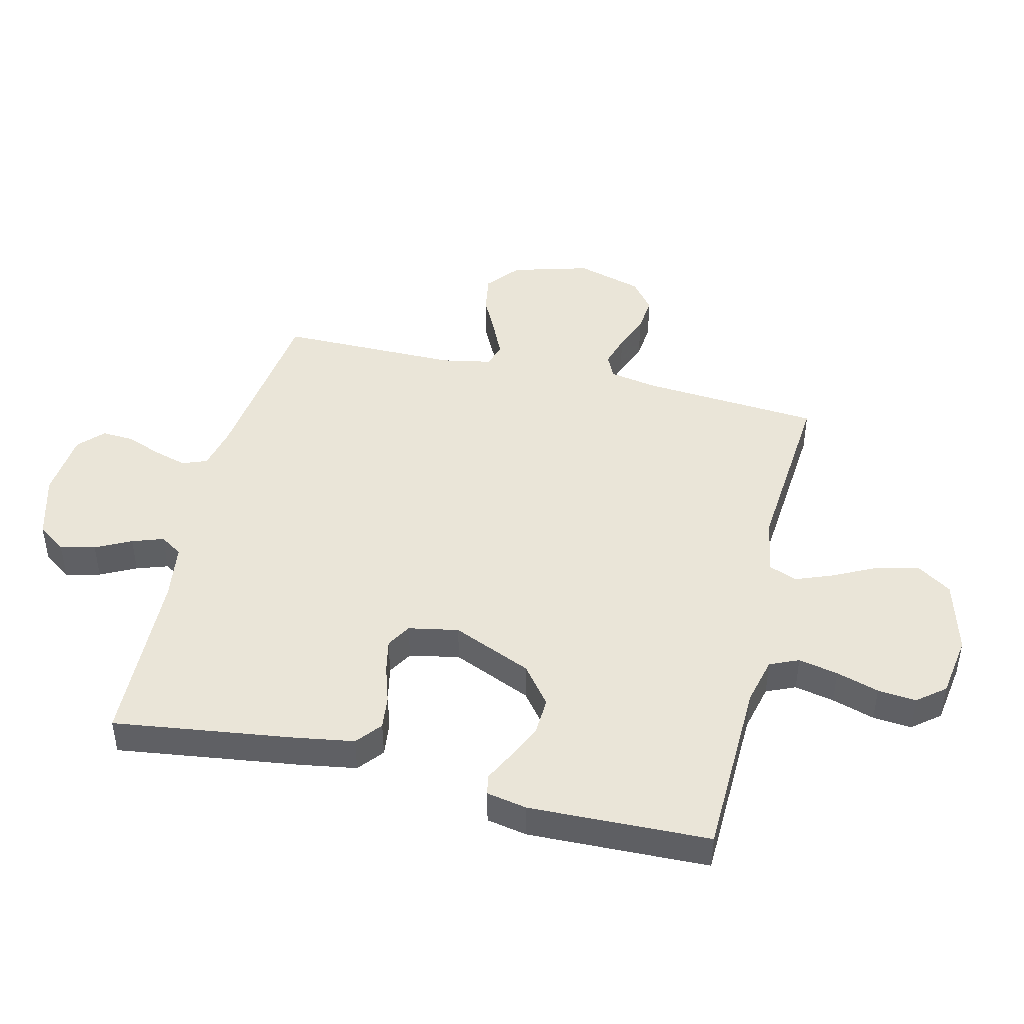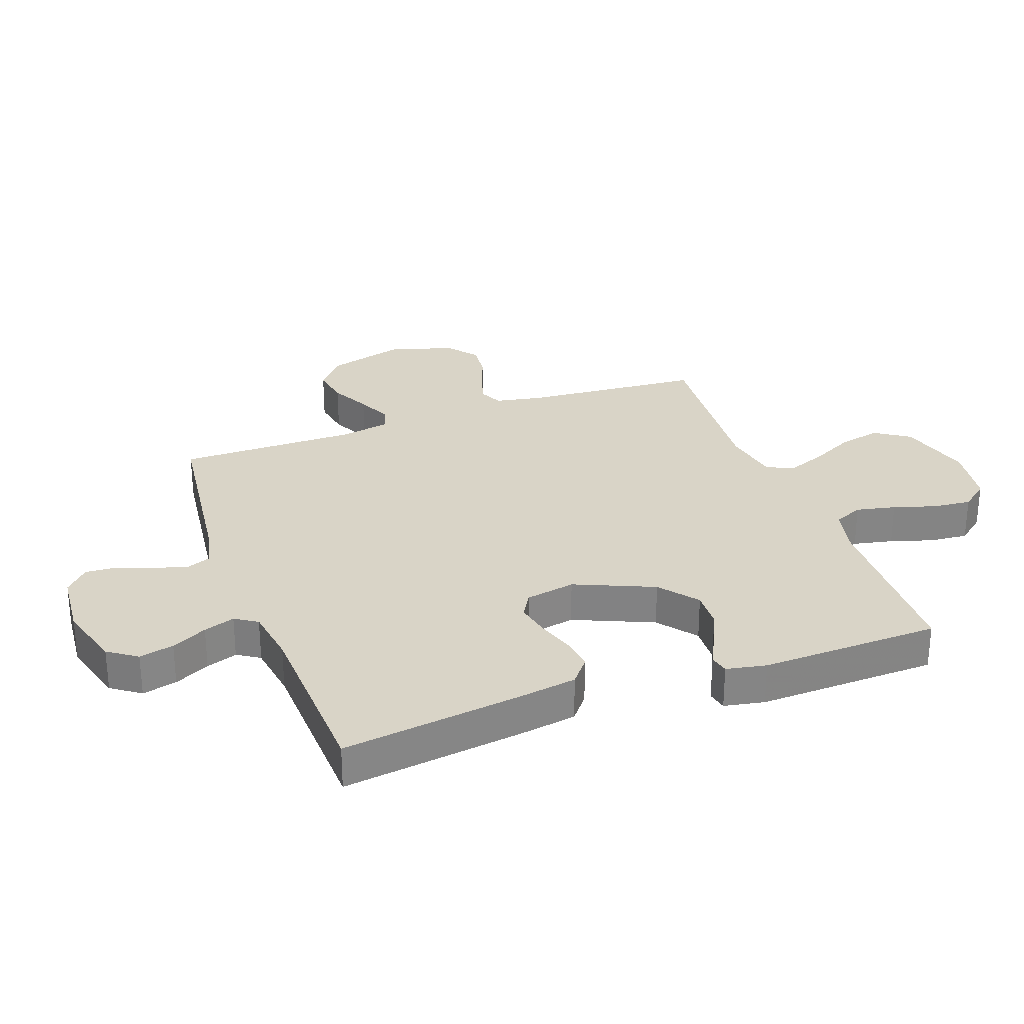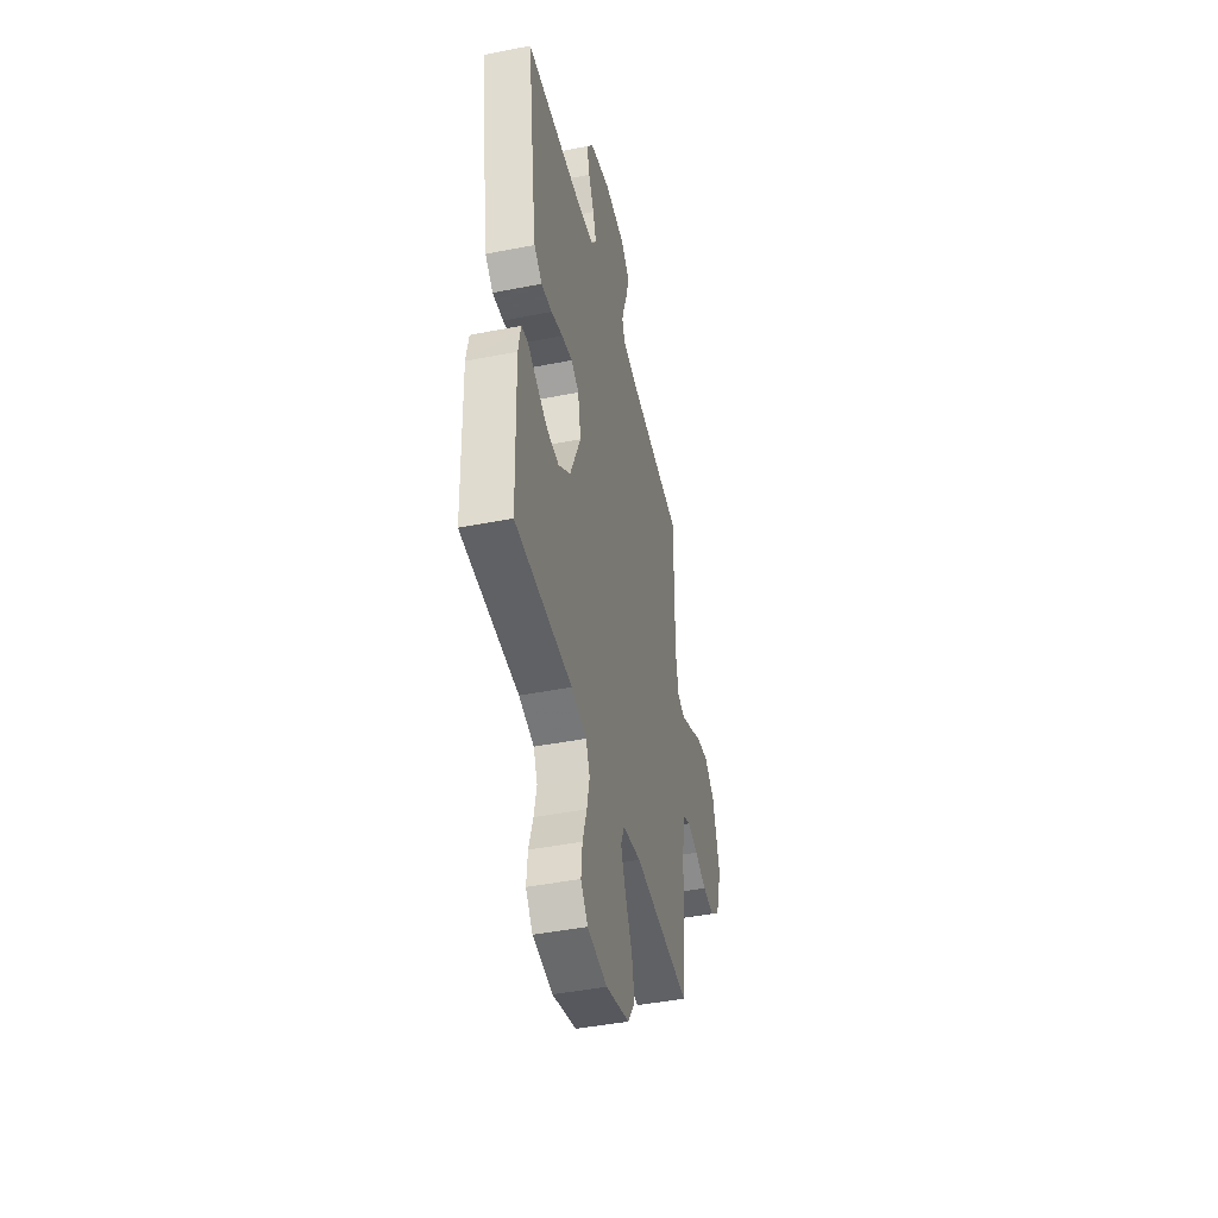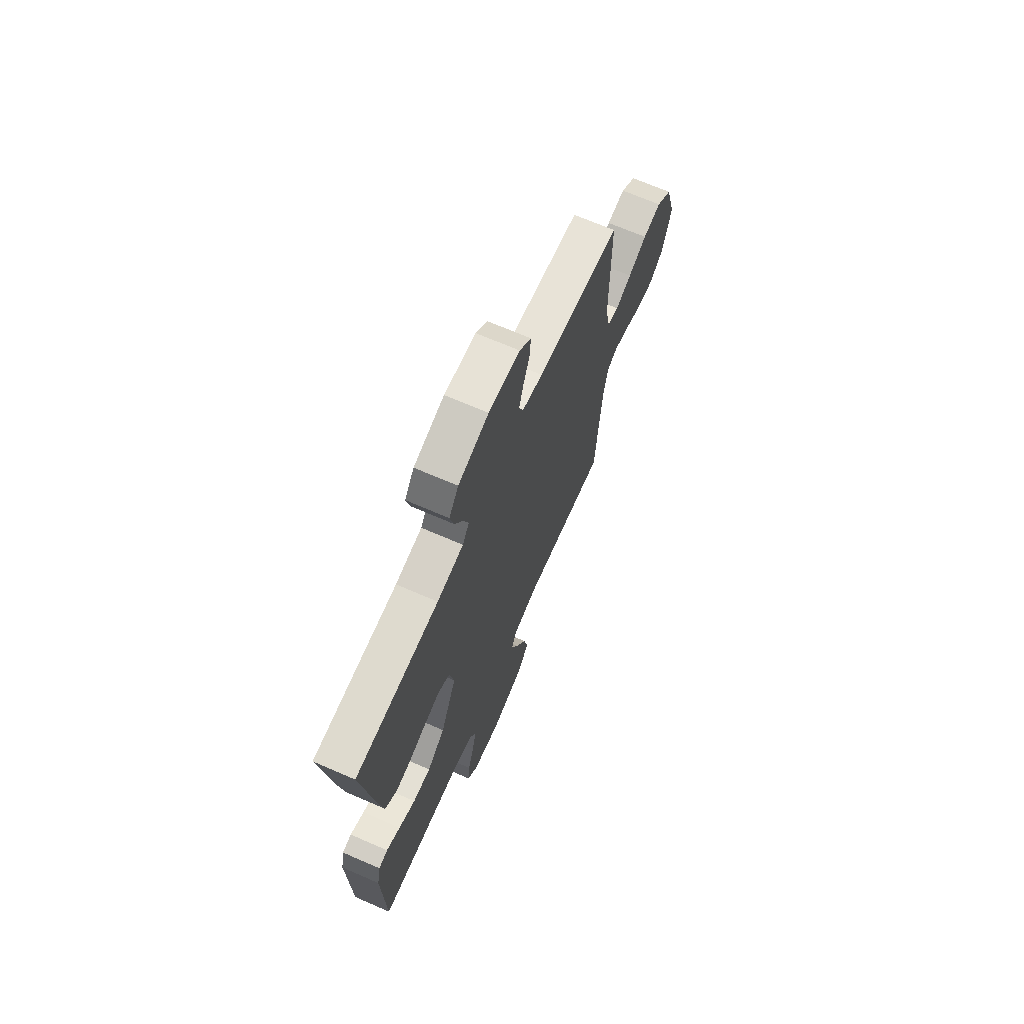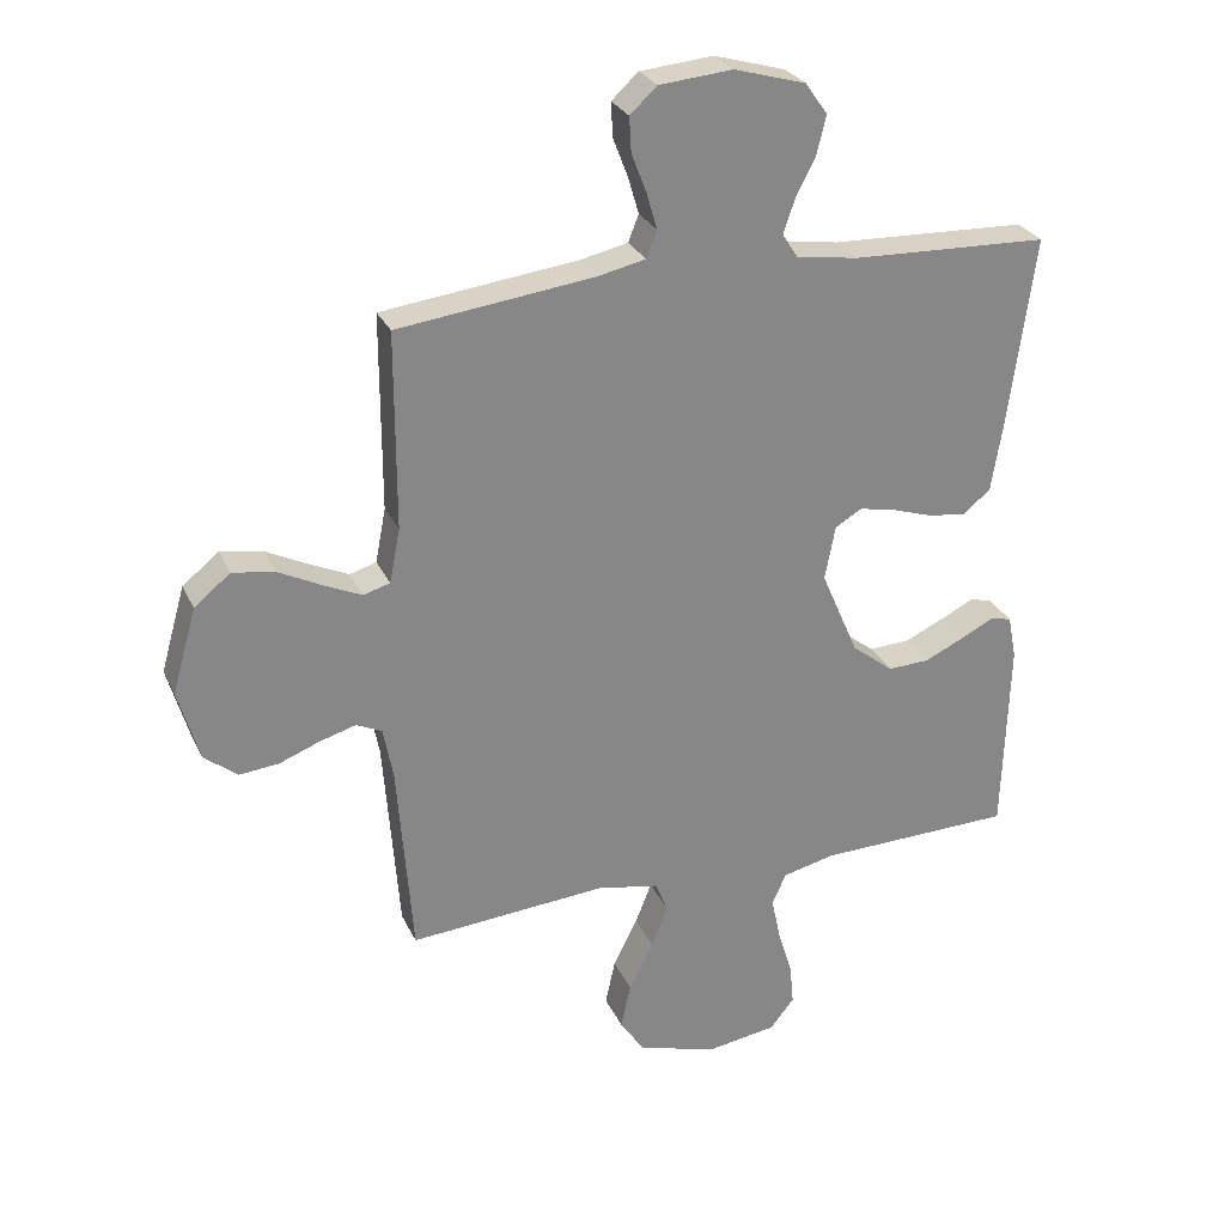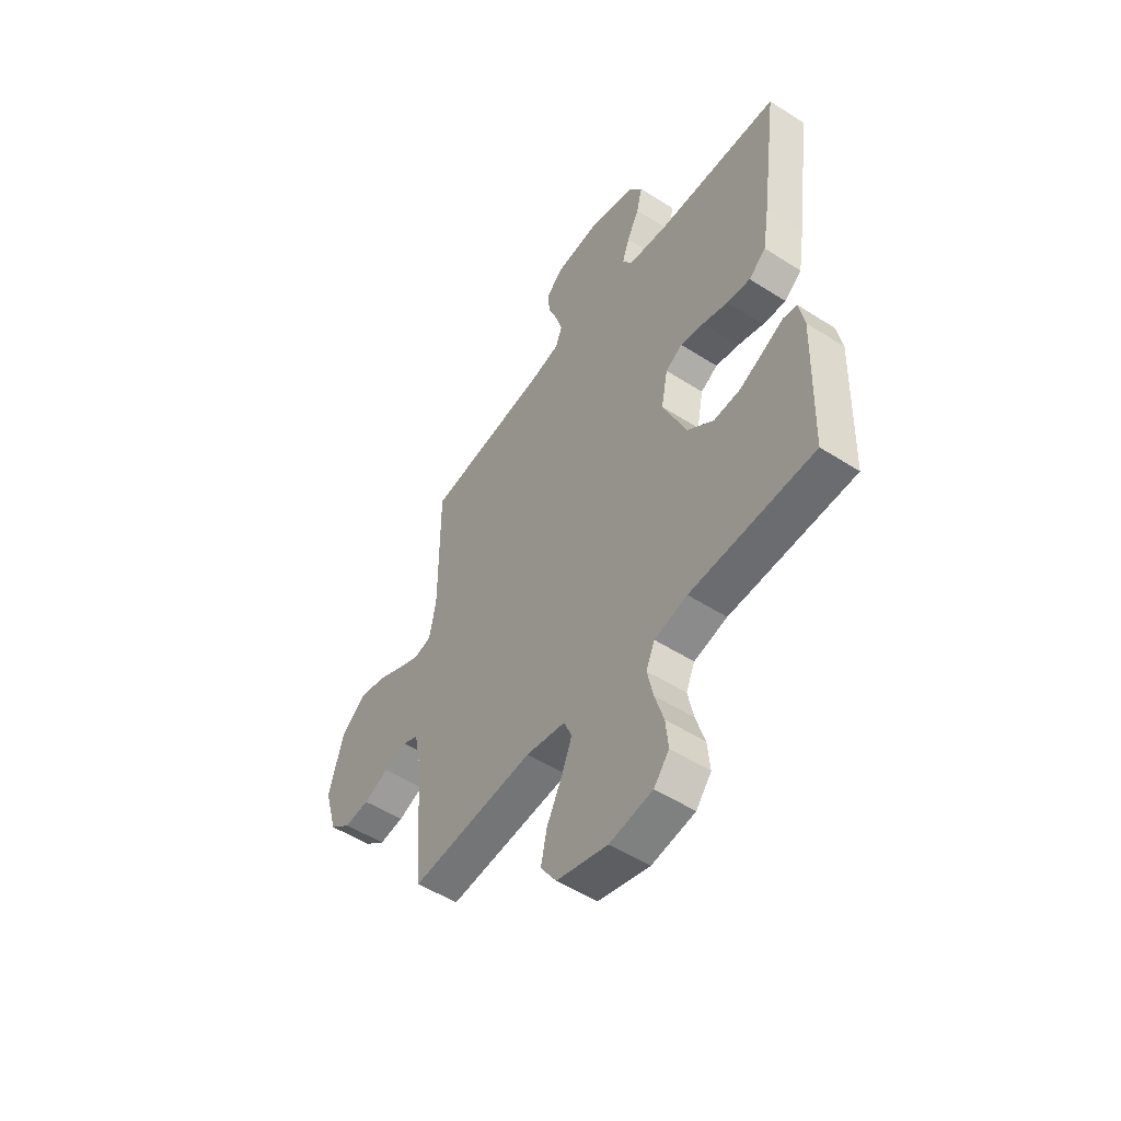
<metadata>
{"format":"obj","ext":"obj","renderer":"f3d","projection":"perspective","resolution":1024,"background":"white","views":[{"elev":45.0,"azim":103.6,"up":"+Y"},{"elev":28.8,"azim":70.0,"up":"+Y"},{"elev":-44.3,"azim":103.0,"up":"+Z"},{"elev":69.0,"azim":113.5,"up":"+Z"},{"elev":27.7,"azim":-21.0,"up":"+Z"},{"elev":-52.4,"azim":55.4,"up":"+Z"}]}
</metadata>
<code>
v 0.5 0.07 0.5
v 0.459 0.07 0.2
v 0.443 0.07 0.102
v 0.401 0.07 0.068
v 0.344 0.07 0.075
v 0.282 0.07 0.095
v 0.225 0.07 0.107
v 0.184 0.07 0.083
v 0.168 0.07 0
v 0.225 0.07 -0.132
v 0.289 0.07 -0.182
v 0.353 0.07 -0.179
v 0.413 0.07 -0.151
v 0.463 0.07 -0.126
v 0.496 0.07 -0.133
v 0.509 0.07 -0.2
v 0.5 0.07 -0.5
v 0.2 0.07 -0.508
v 0.12 0.07 -0.527
v 0.099 0.07 -0.575
v 0.113 0.07 -0.641
v 0.135 0.07 -0.712
v 0.141 0.07 -0.776
v 0.104 0.07 -0.822
v 0 0.07 -0.838
v -0.124 0.07 -0.804
v -0.162 0.07 -0.747
v -0.147 0.07 -0.677
v -0.11 0.07 -0.604
v -0.085 0.07 -0.54
v -0.104 0.07 -0.494
v -0.2 0.07 -0.476
v -0.5 0.07 -0.5
v -0.523 0.07 -0.2
v -0.538 0.07 -0.122
v -0.577 0.07 -0.104
v -0.632 0.07 -0.12
v -0.694 0.07 -0.144
v -0.754 0.07 -0.15
v -0.805 0.07 -0.11
v -0.837 0.07 0
v -0.8 0.07 0.13
v -0.745 0.07 0.175
v -0.68 0.07 0.164
v -0.614 0.07 0.131
v -0.557 0.07 0.105
v -0.516 0.07 0.117
v -0.5 0.07 0.2
v -0.5 0.07 0.5
v -0.2 0.07 0.537
v -0.127 0.07 0.553
v -0.111 0.07 0.594
v -0.127 0.07 0.649
v -0.15 0.07 0.709
v -0.153 0.07 0.762
v -0.112 0.07 0.8
v 0 0.07 0.81
v 0.109 0.07 0.779
v 0.143 0.07 0.731
v 0.129 0.07 0.673
v 0.099 0.07 0.614
v 0.081 0.07 0.562
v 0.105 0.07 0.525
v 0.2 0.07 0.511
v 0.5 0 0.5
v 0.459 0 0.2
v 0.443 0 0.102
v 0.401 0 0.068
v 0.344 0 0.075
v 0.282 0 0.095
v 0.225 0 0.107
v 0.184 0 0.083
v 0.168 0 0
v 0.225 0 -0.132
v 0.289 0 -0.182
v 0.353 0 -0.179
v 0.413 0 -0.151
v 0.463 0 -0.126
v 0.496 0 -0.133
v 0.509 0 -0.2
v 0.5 0 -0.5
v 0.2 0 -0.508
v 0.12 0 -0.527
v 0.099 0 -0.575
v 0.113 0 -0.641
v 0.135 0 -0.712
v 0.141 0 -0.776
v 0.104 0 -0.822
v 0 0 -0.838
v -0.124 0 -0.804
v -0.162 0 -0.747
v -0.147 0 -0.677
v -0.11 0 -0.604
v -0.085 0 -0.54
v -0.104 0 -0.494
v -0.2 0 -0.476
v -0.5 0 -0.5
v -0.523 0 -0.2
v -0.538 0 -0.122
v -0.577 0 -0.104
v -0.632 0 -0.12
v -0.694 0 -0.144
v -0.754 0 -0.15
v -0.805 0 -0.11
v -0.837 0 0
v -0.8 0 0.13
v -0.745 0 0.175
v -0.68 0 0.164
v -0.614 0 0.131
v -0.557 0 0.105
v -0.516 0 0.117
v -0.5 0 0.2
v -0.5 0 0.5
v -0.2 0 0.537
v -0.127 0 0.553
v -0.111 0 0.594
v -0.127 0 0.649
v -0.15 0 0.709
v -0.153 0 0.762
v -0.112 0 0.8
v 0 0 0.81
v 0.109 0 0.779
v 0.143 0 0.731
v 0.129 0 0.673
v 0.099 0 0.614
v 0.081 0 0.562
v 0.105 0 0.525
v 0.2 0 0.511
f 59 60 61
f 58 59 61
f 57 58 61
f 56 57 61
f 55 56 61
f 54 55 61
f 53 54 61
f 52 53 61 62
f 51 52 62 63
f 48 49 50
f 51 63 64
f 50 51 64
f 48 50 64
f 47 48 64
f 43 44 45
f 42 43 45
f 41 42 45
f 40 41 45
f 39 40 45
f 38 39 45
f 37 38 45
f 36 37 45 46
f 35 36 46 47
f 32 33 34
f 35 47 64
f 34 35 64
f 32 34 64
f 31 32 64
f 27 28 29
f 26 27 29
f 25 26 29
f 24 25 29
f 23 24 29
f 22 23 29
f 21 22 29
f 20 21 29 30
f 30 31 64
f 20 30 64
f 19 20 64
f 16 17 18
f 15 16 18
f 14 15 18
f 13 14 18
f 12 13 18 19
f 4 5 6
f 3 4 6
f 2 3 6
f 1 2 6
f 64 1 6
f 64 6 7
f 11 12 19
f 10 11 19
f 9 10 19
f 9 19 64
f 8 9 64
f 7 8 64
f 125 124 123
f 125 123 122
f 125 122 121
f 125 121 120
f 125 120 119
f 125 119 118
f 125 118 117
f 126 125 117 116
f 127 126 116 115
f 114 113 112
f 128 127 115
f 128 115 114
f 128 114 112
f 128 112 111
f 109 108 107
f 109 107 106
f 109 106 105
f 109 105 104
f 109 104 103
f 109 103 102
f 109 102 101
f 110 109 101 100
f 111 110 100 99
f 98 97 96
f 128 111 99
f 128 99 98
f 128 98 96
f 128 96 95
f 93 92 91
f 93 91 90
f 93 90 89
f 93 89 88
f 93 88 87
f 93 87 86
f 93 86 85
f 94 93 85 84
f 128 95 94
f 128 94 84
f 128 84 83
f 82 81 80
f 82 80 79
f 82 79 78
f 82 78 77
f 83 82 77 76
f 70 69 68
f 70 68 67
f 70 67 66
f 70 66 65
f 70 65 128
f 71 70 128
f 83 76 75
f 83 75 74
f 83 74 73
f 128 83 73
f 128 73 72
f 128 72 71
f 1 65 66 2
f 2 66 67 3
f 3 67 68 4
f 4 68 69 5
f 5 69 70 6
f 6 70 71 7
f 7 71 72 8
f 8 72 73 9
f 9 73 74 10
f 10 74 75 11
f 11 75 76 12
f 12 76 77 13
f 13 77 78 14
f 14 78 79 15
f 15 79 80 16
f 16 80 81 17
f 17 81 82 18
f 18 82 83 19
f 19 83 84 20
f 20 84 85 21
f 21 85 86 22
f 22 86 87 23
f 23 87 88 24
f 24 88 89 25
f 25 89 90 26
f 26 90 91 27
f 27 91 92 28
f 28 92 93 29
f 29 93 94 30
f 30 94 95 31
f 31 95 96 32
f 32 96 97 33
f 33 97 98 34
f 34 98 99 35
f 35 99 100 36
f 36 100 101 37
f 37 101 102 38
f 38 102 103 39
f 39 103 104 40
f 40 104 105 41
f 41 105 106 42
f 42 106 107 43
f 43 107 108 44
f 44 108 109 45
f 45 109 110 46
f 46 110 111 47
f 47 111 112 48
f 48 112 113 49
f 49 113 114 50
f 50 114 115 51
f 51 115 116 52
f 52 116 117 53
f 53 117 118 54
f 54 118 119 55
f 55 119 120 56
f 56 120 121 57
f 57 121 122 58
f 58 122 123 59
f 59 123 124 60
f 60 124 125 61
f 61 125 126 62
f 62 126 127 63
f 63 127 128 64
f 64 128 65 1

</code>
